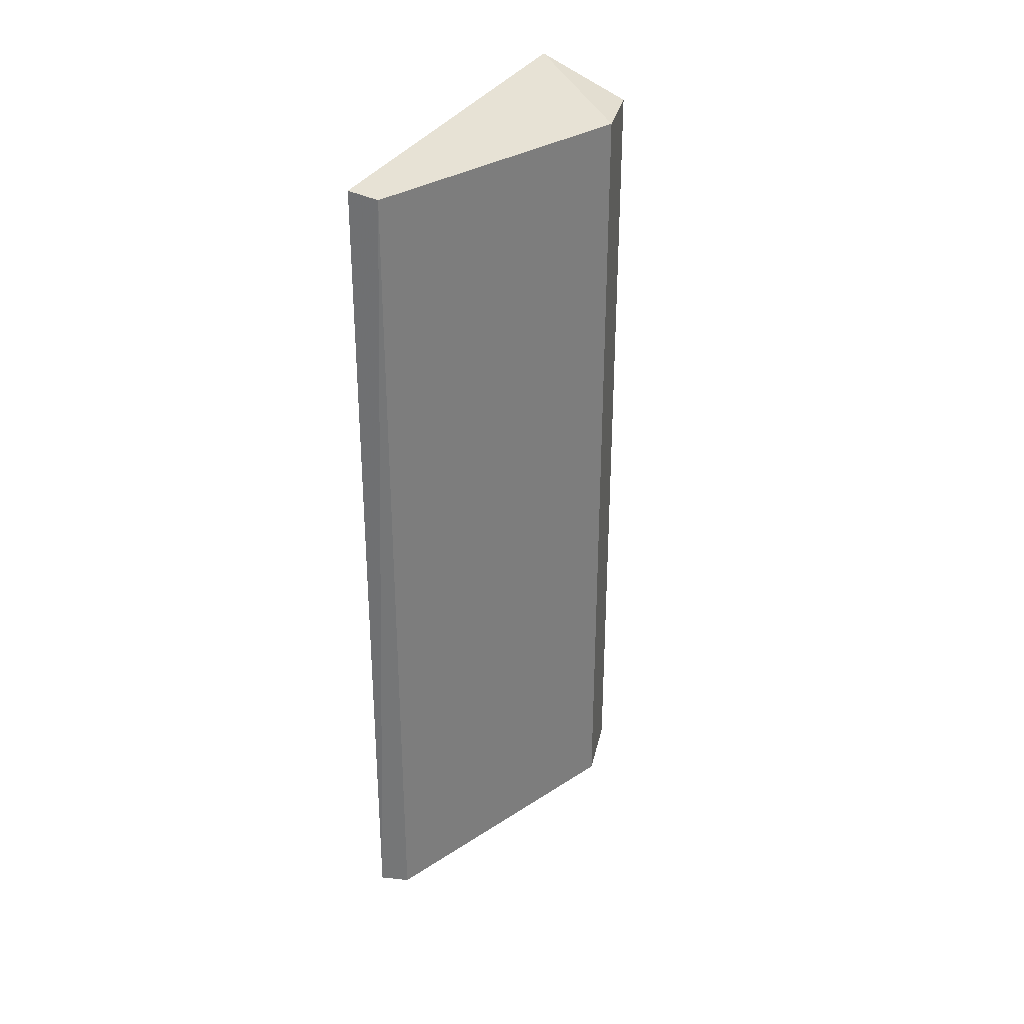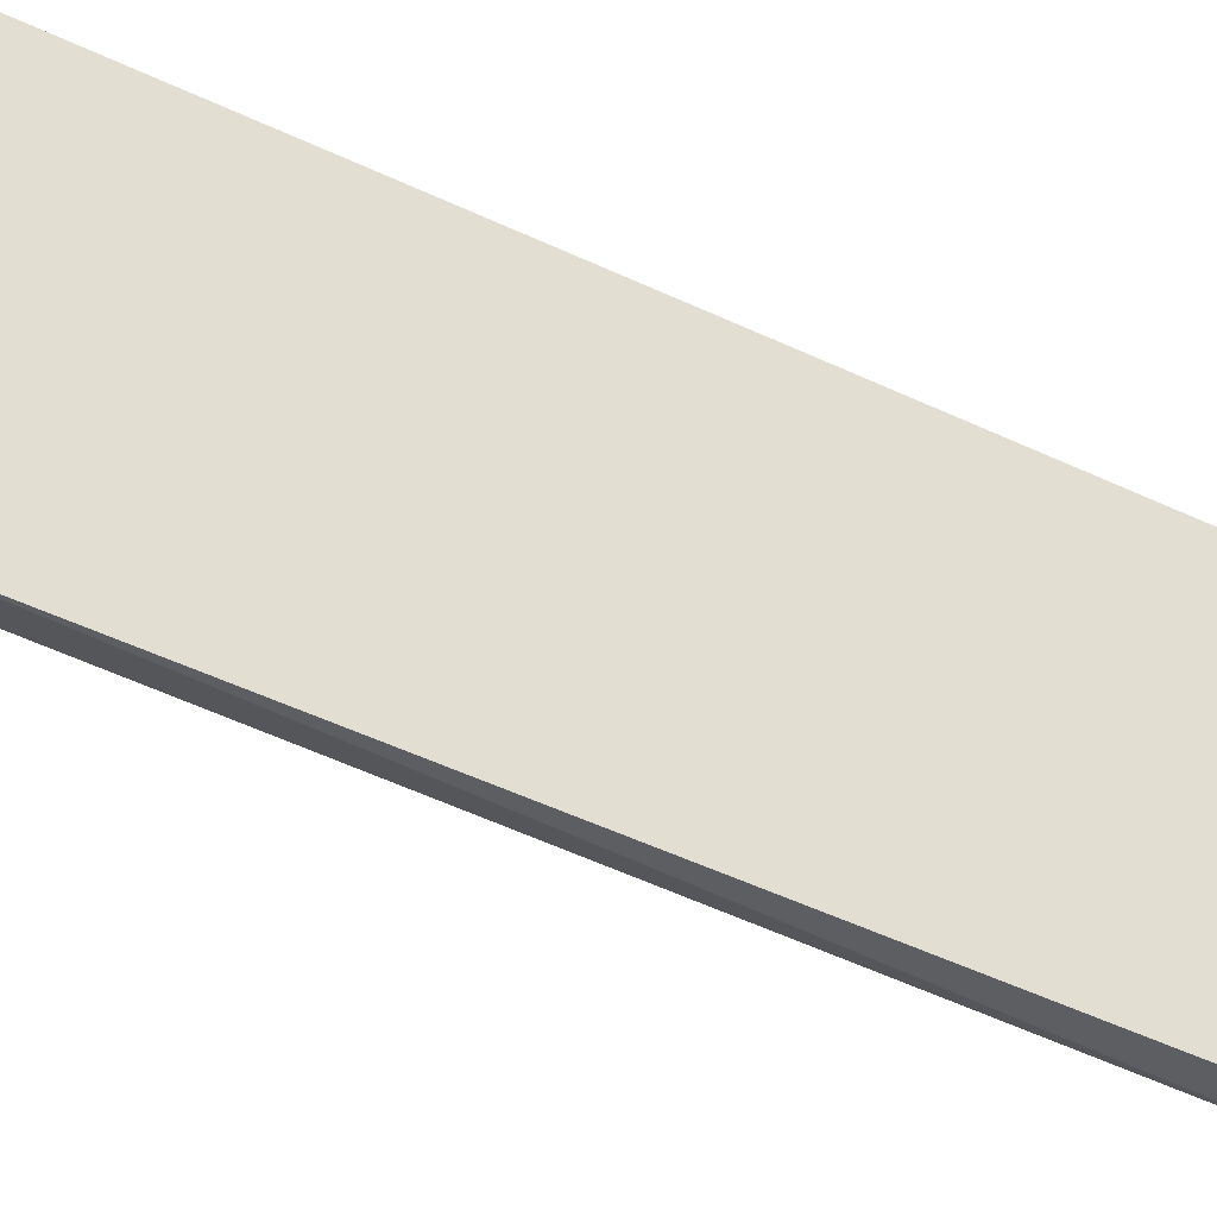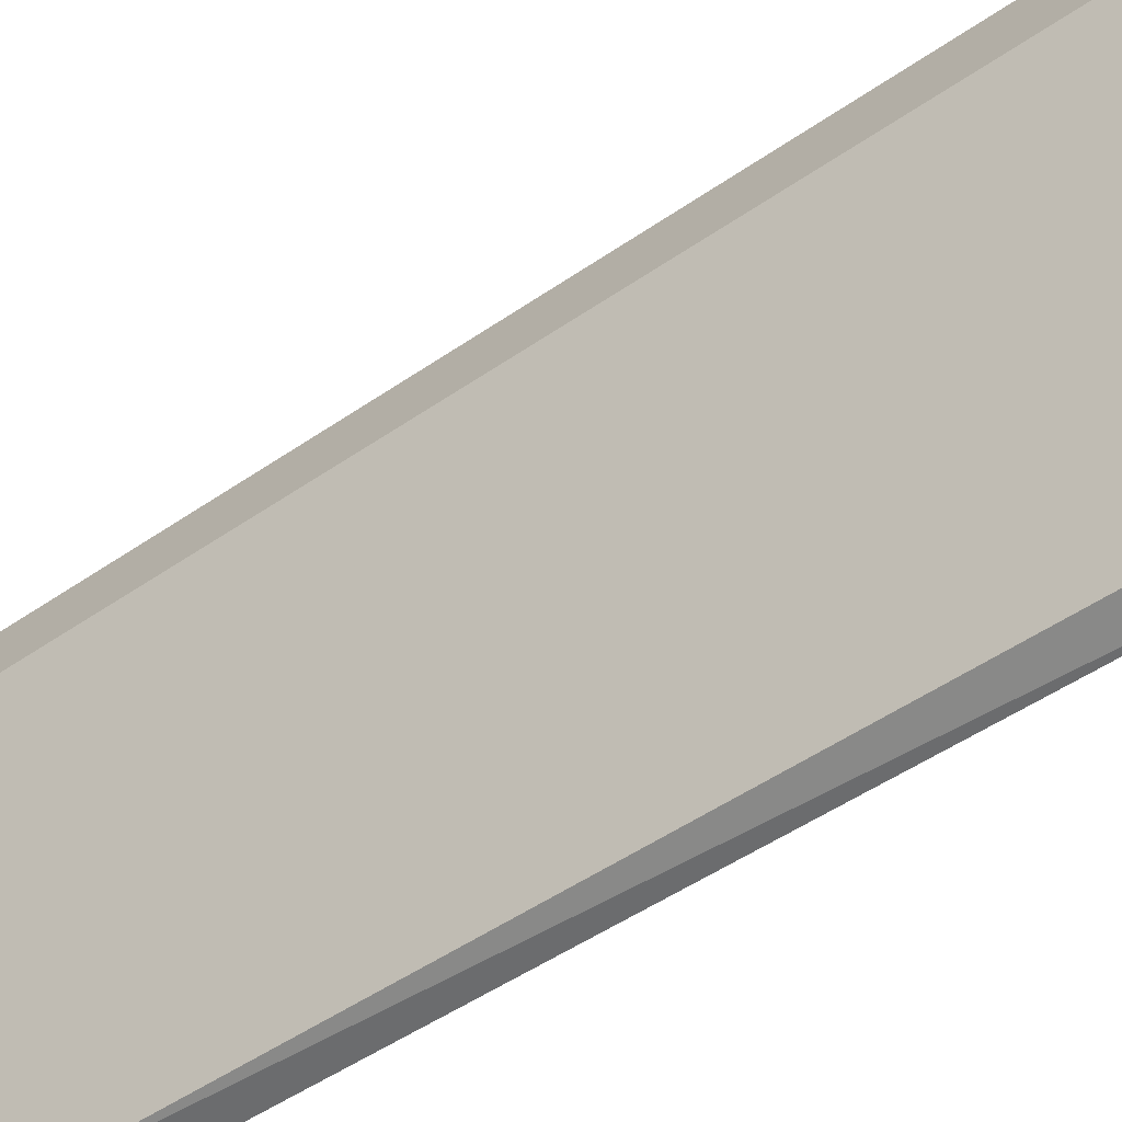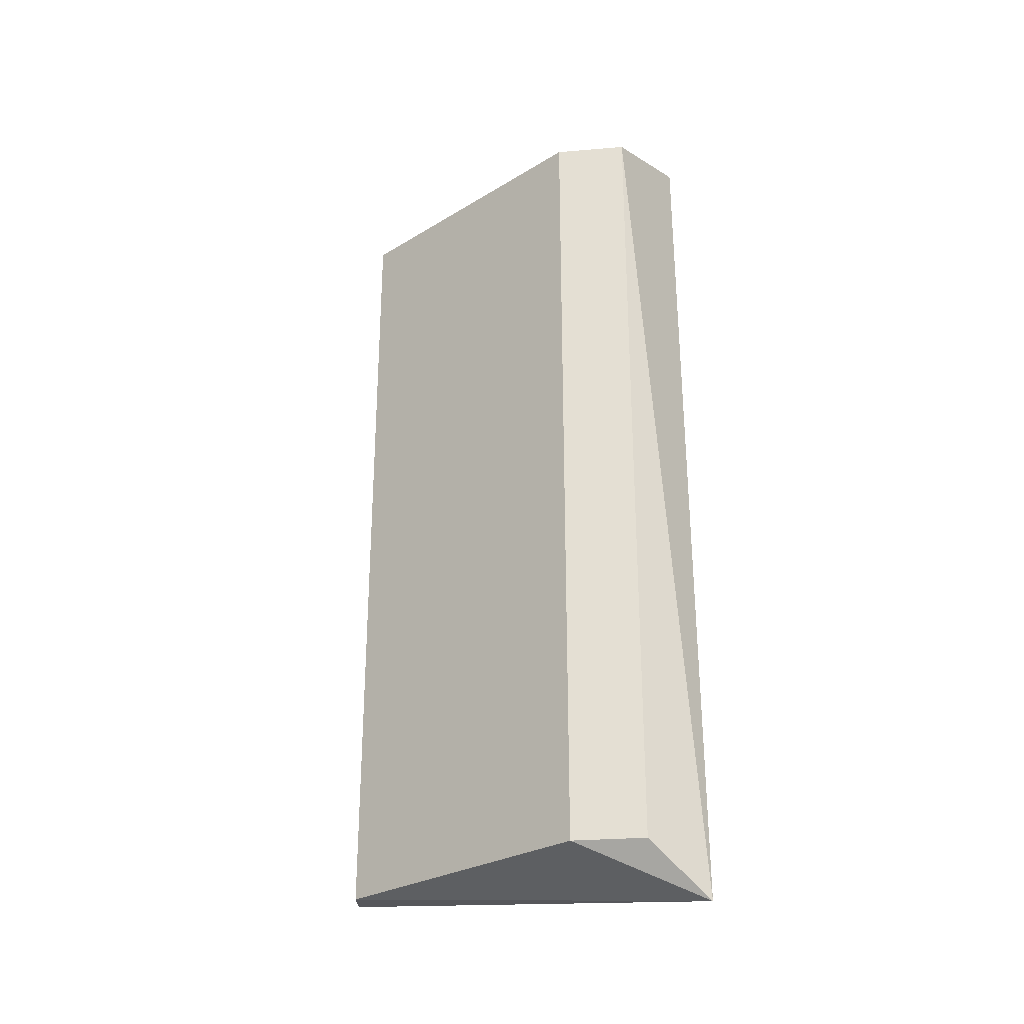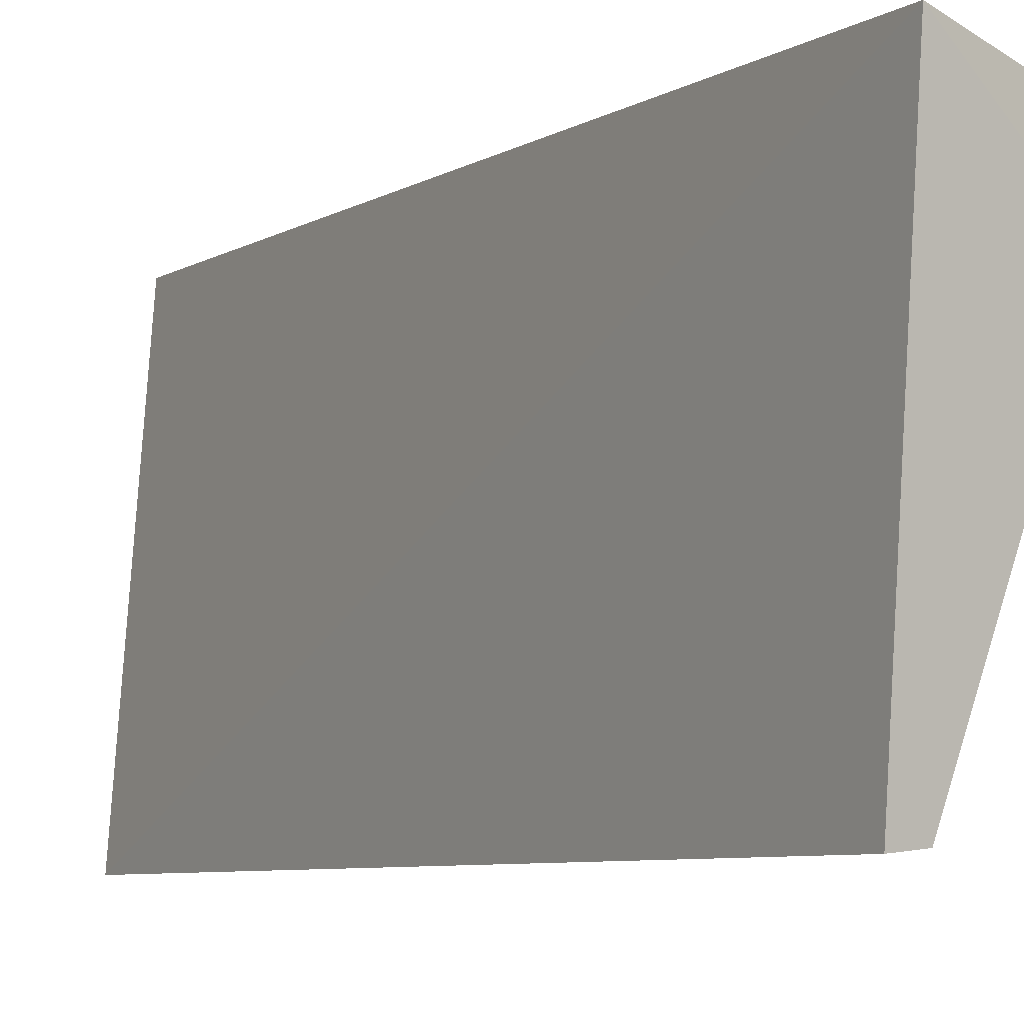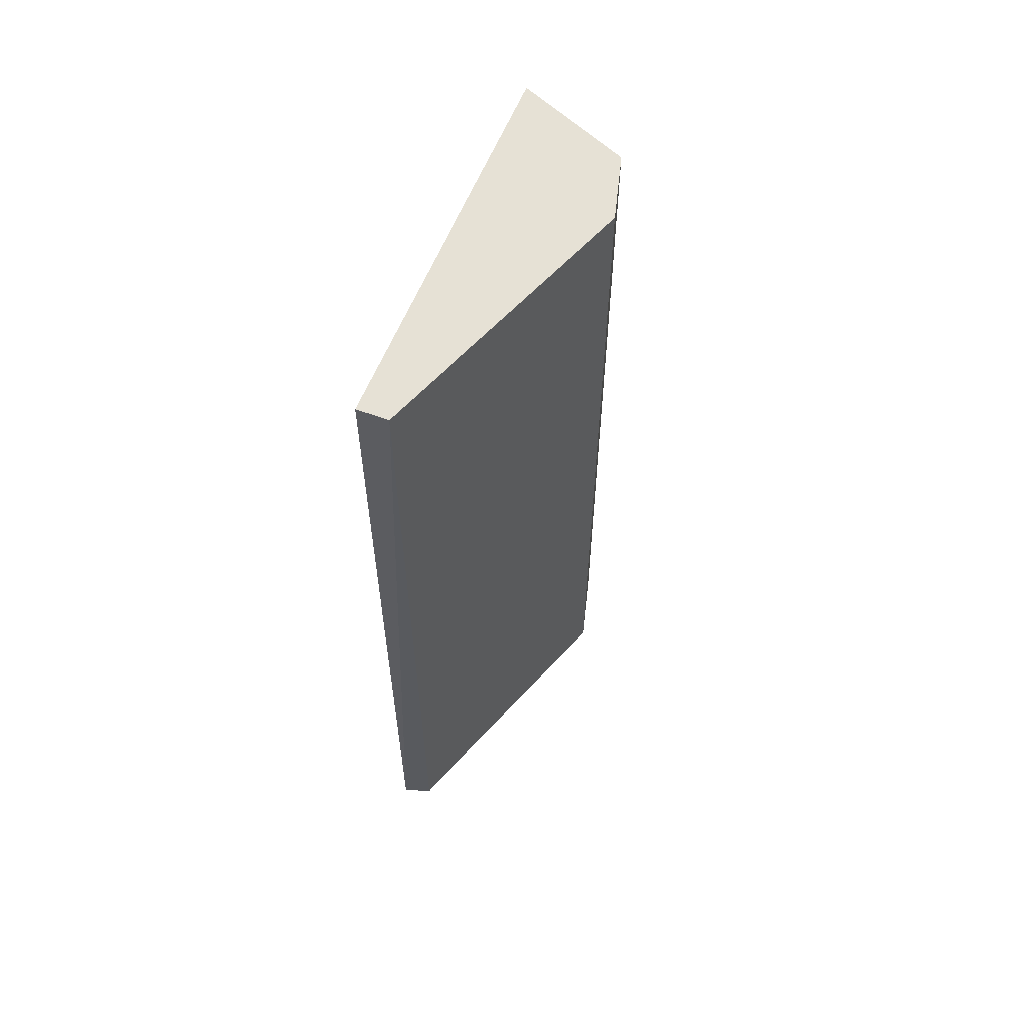
<metadata>
{"format":"obj","ext":"obj","renderer":"f3d","projection":"perspective","resolution":1024,"background":"white","views":[{"elev":32.1,"azim":27.1,"up":"+Z"},{"elev":-42.5,"azim":-121.9,"up":"+Y"},{"elev":-50.0,"azim":127.4,"up":"+Y"},{"elev":-28.2,"azim":111.9,"up":"+Z"},{"elev":-6.2,"azim":-30.7,"up":"+Y"},{"elev":59.1,"azim":21.1,"up":"+Z"}]}
</metadata>
<code>
v 0.07358 -0.07478 0.4932
v 0.1006 -0.002807 0.278
v 0.1006 -0.002807 0.4932
v 0.06863 0.02244 0.5
v 0.06644 -0.07723 0.278
v 0.09583 0.01558 0.278
v 0.07358 -0.07478 0.278
v 0.06585 -0.0755 0.4944
v 0.09583 0.01558 0.4932
v 0.08047 0.02689 0.2652
f 1 2 3
f 1 3 4
f 6 3 2
f 7 2 1
f 7 1 5
f 8 5 1
f 8 1 4
f 8 4 5
f 9 4 3
f 9 3 6
f 10 5 4
f 10 9 6
f 10 4 9
f 10 6 2
f 10 7 5
f 10 2 7

</code>
